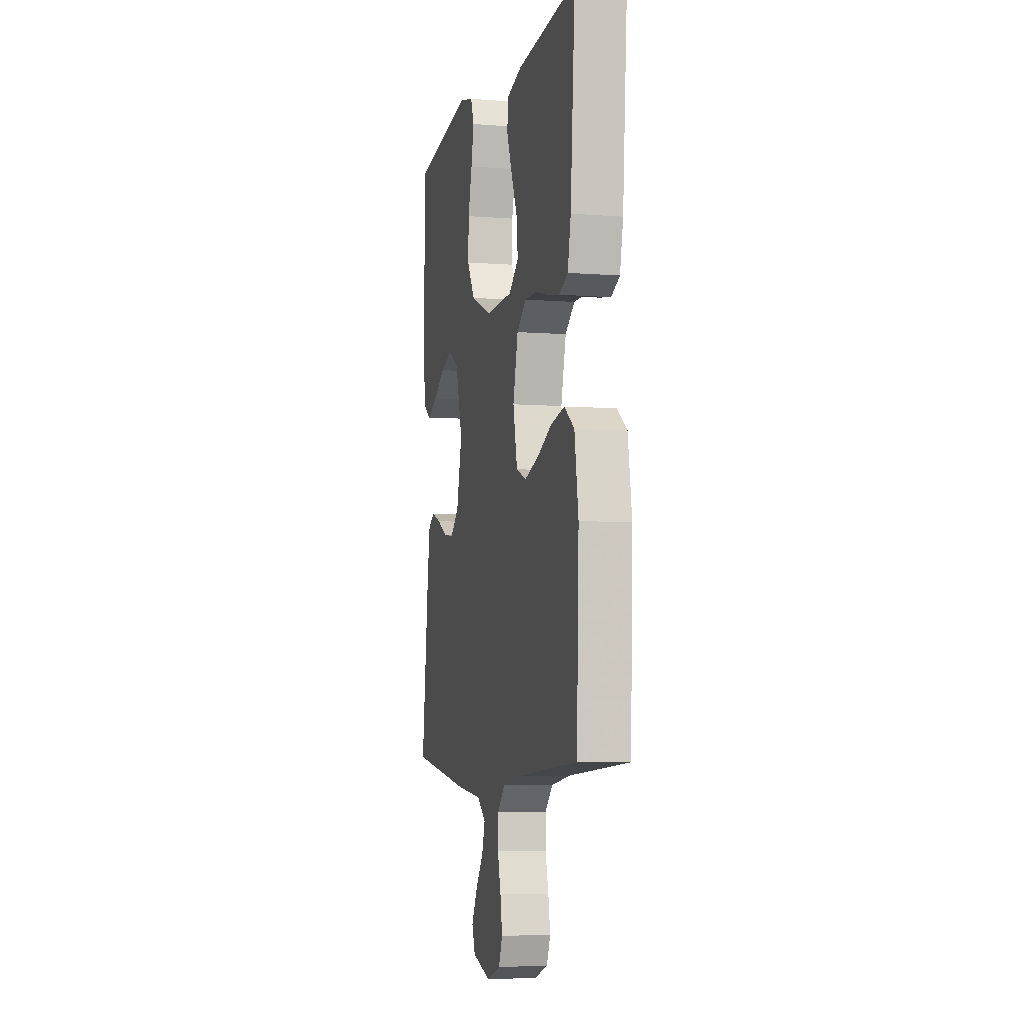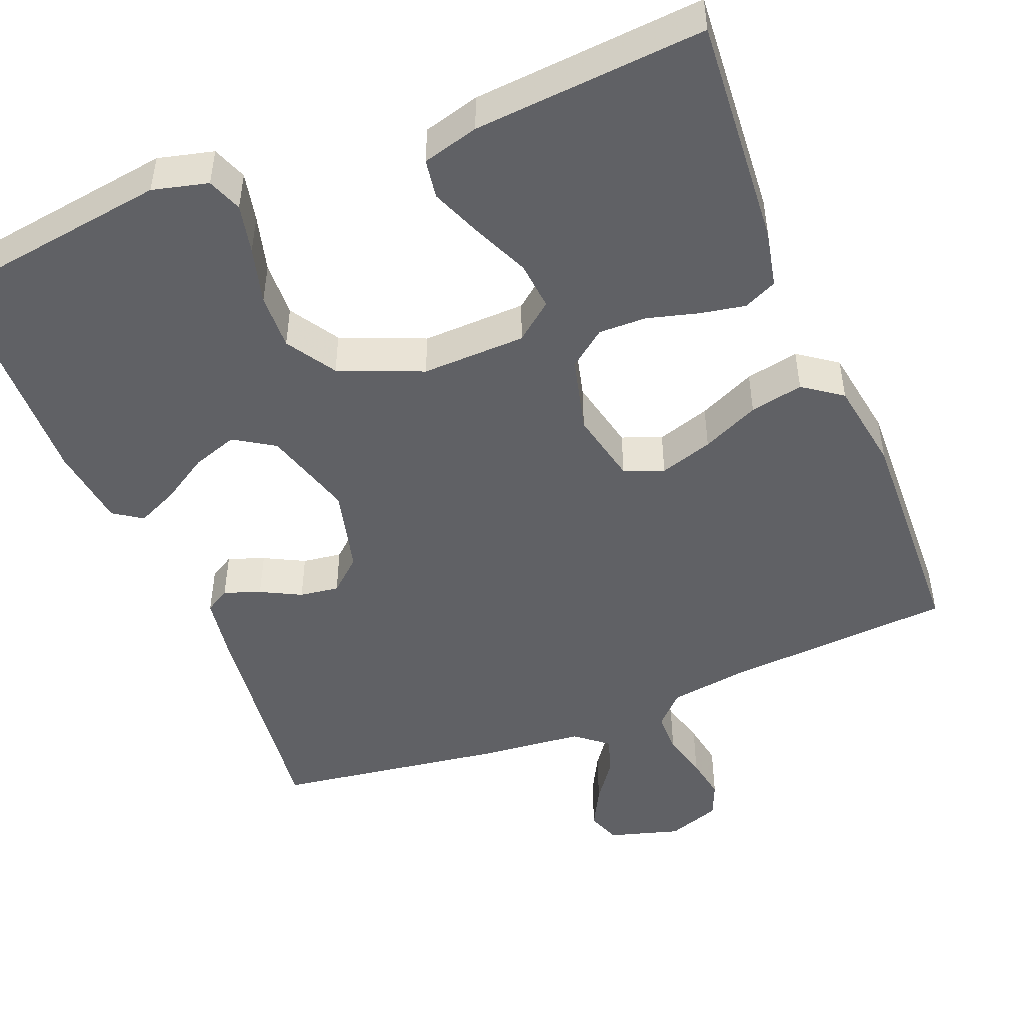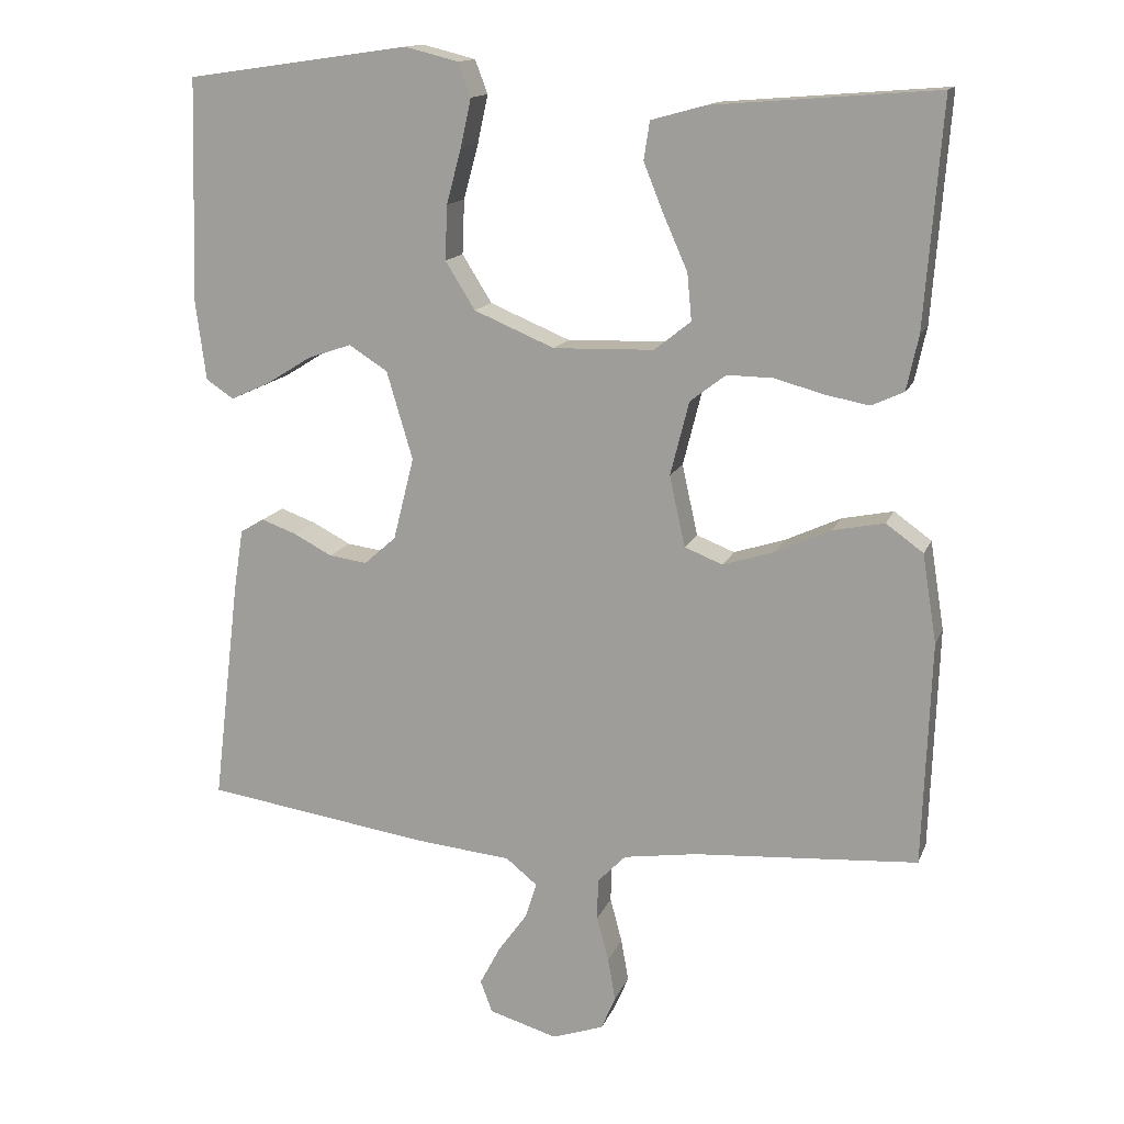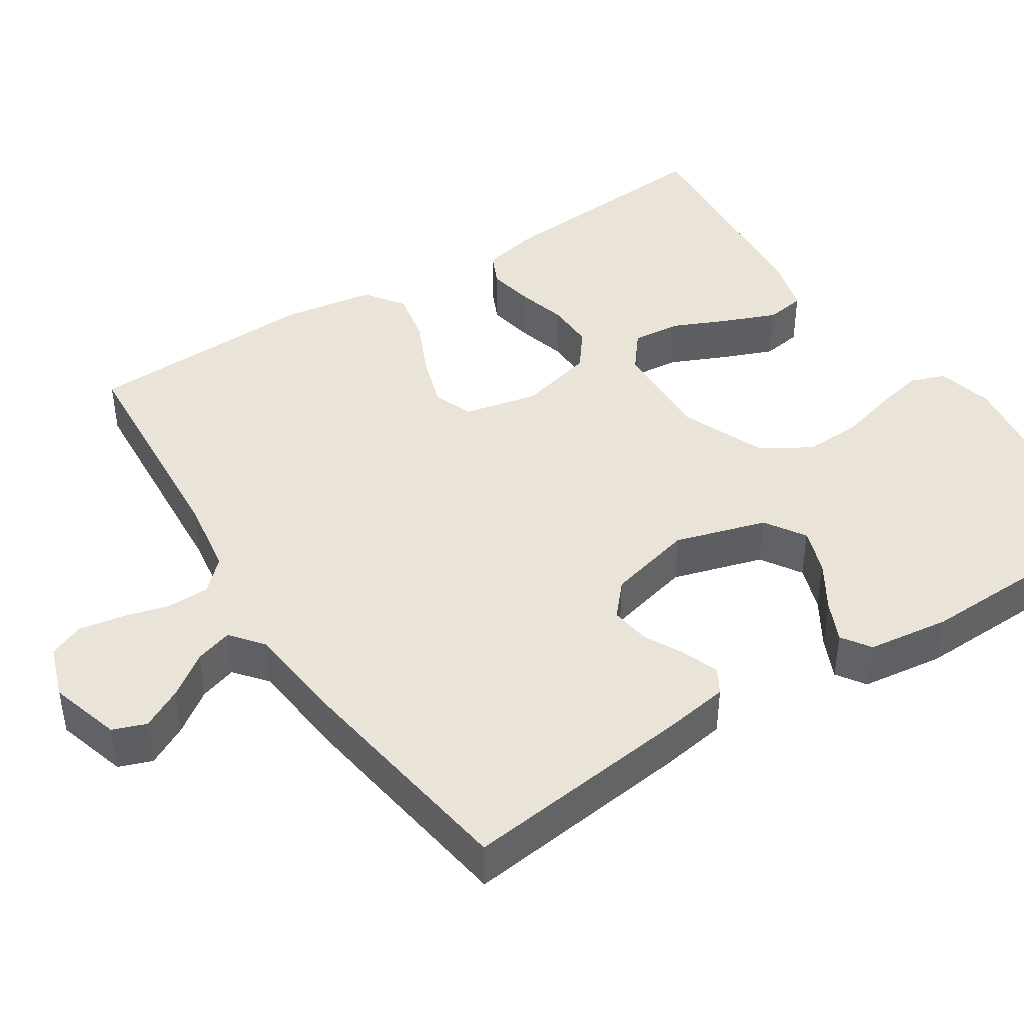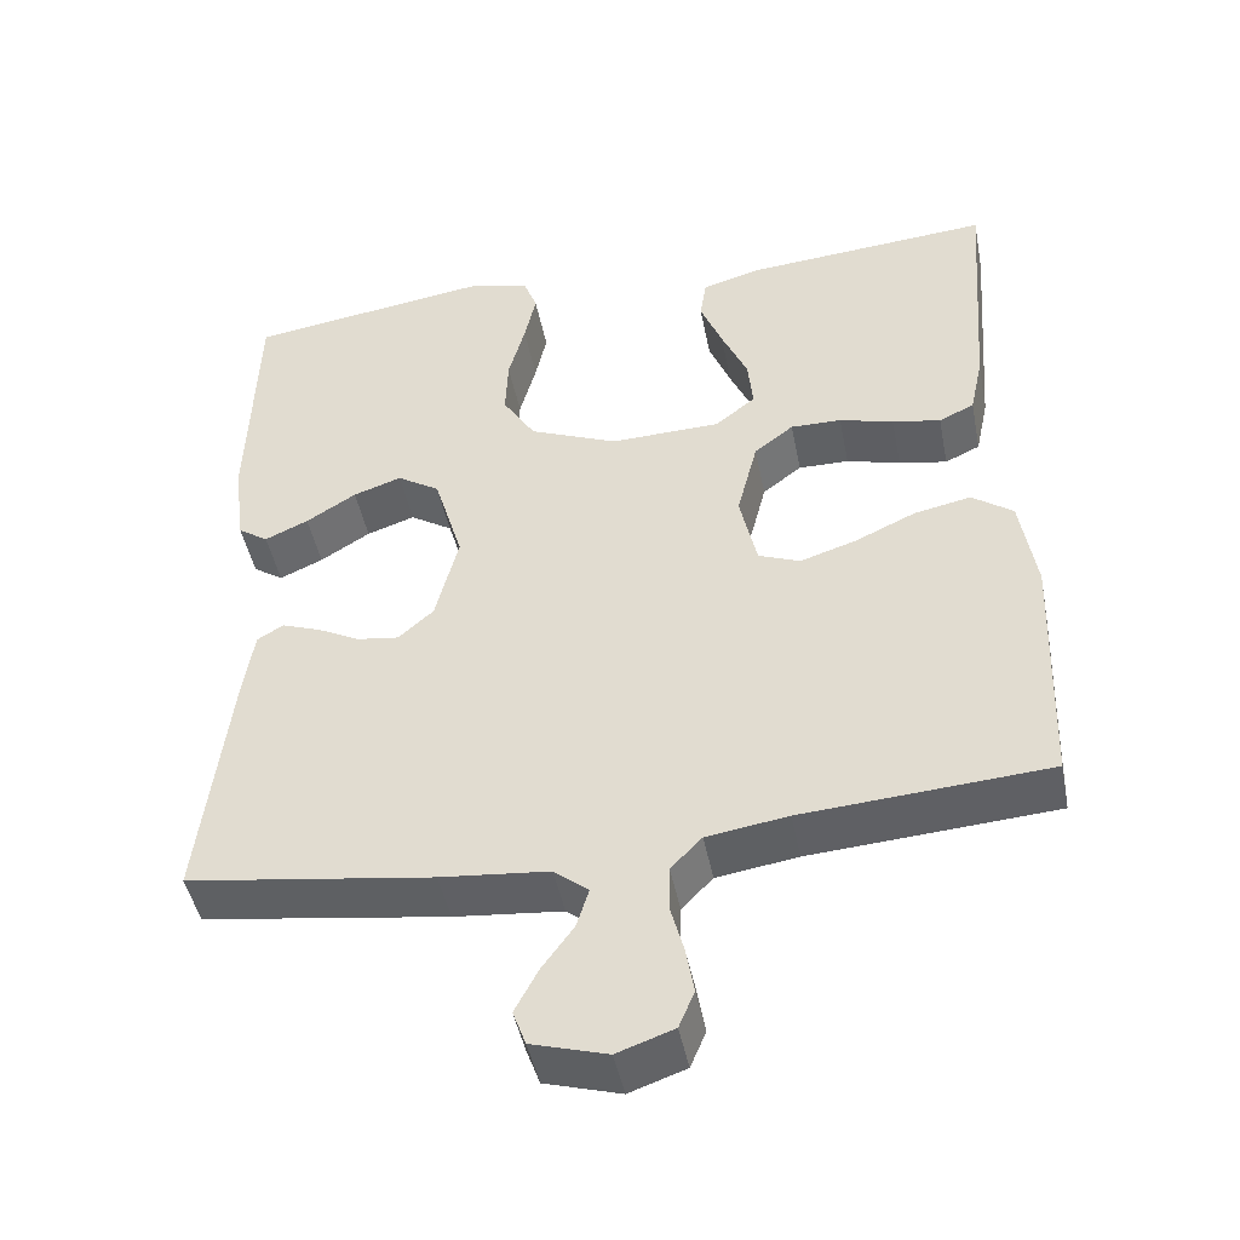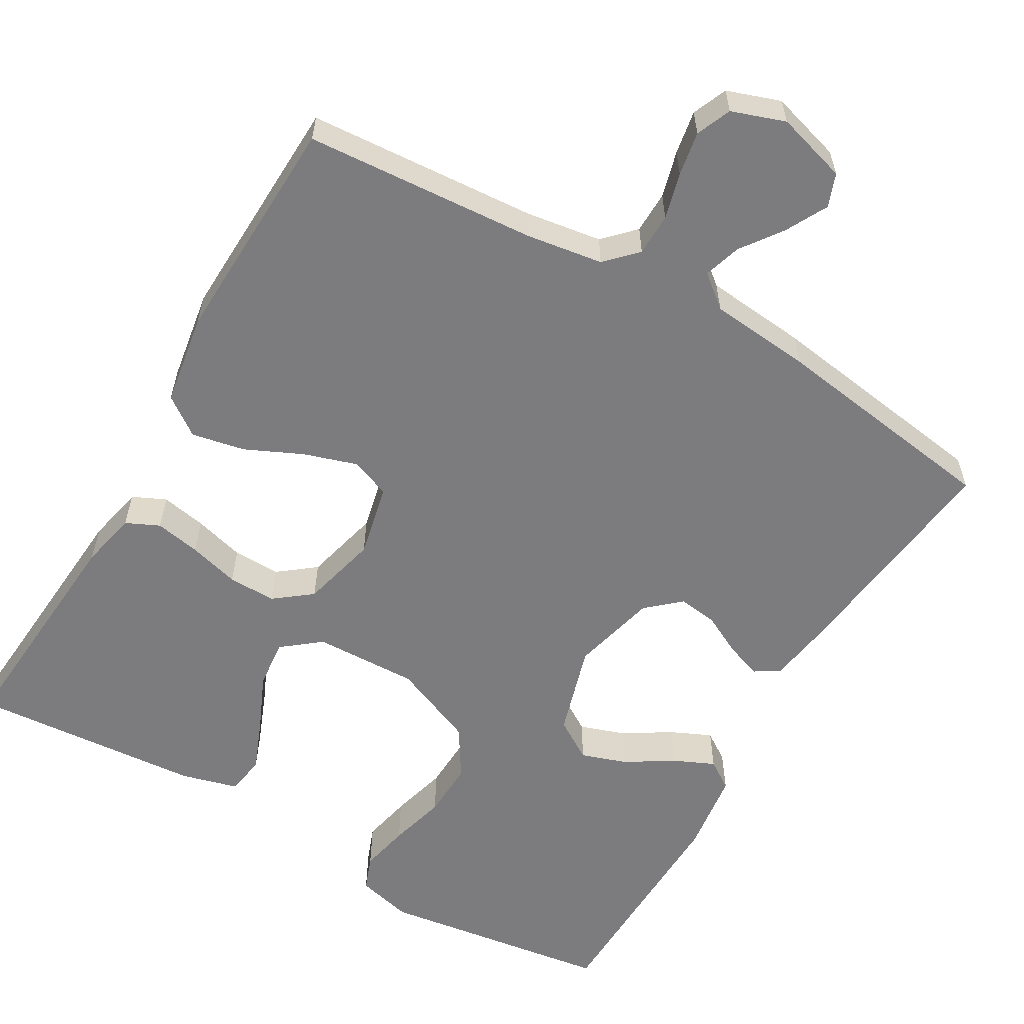
<metadata>
{"format":"obj","ext":"obj","renderer":"f3d","projection":"perspective","resolution":1024,"background":"white","views":[{"elev":-5.9,"azim":76.7,"up":"+Z"},{"elev":-48.3,"azim":21.9,"up":"+Y"},{"elev":14.3,"azim":16.5,"up":"+Z"},{"elev":43.1,"azim":-122.9,"up":"+Y"},{"elev":-45.9,"azim":11.1,"up":"+Z"},{"elev":-58.9,"azim":149.9,"up":"+Y"}]}
</metadata>
<code>
v -0.5 0.07 -0.5
v -0.464 0.07 -0.2
v -0.451 0.07 -0.117
v -0.419 0.07 -0.098
v -0.372 0.07 -0.115
v -0.32 0.07 -0.142
v -0.269 0.07 -0.149
v -0.226 0.07 -0.111
v -0.198 0.07 0
v -0.233 0.07 0.118
v -0.285 0.07 0.151
v -0.344 0.07 0.131
v -0.405 0.07 0.093
v -0.458 0.07 0.069
v -0.495 0.07 0.094
v -0.509 0.07 0.2
v -0.5 0.07 0.5
v -0.2 0.07 0.543
v -0.128 0.07 0.525
v -0.111 0.07 0.48
v -0.125 0.07 0.416
v -0.145 0.07 0.342
v -0.148 0.07 0.269
v -0.108 0.07 0.205
v 0 0.07 0.16
v 0.135 0.07 0.164
v 0.184 0.07 0.203
v 0.178 0.07 0.266
v 0.146 0.07 0.338
v 0.119 0.07 0.405
v 0.127 0.07 0.456
v 0.2 0.07 0.476
v 0.5 0.07 0.5
v 0.477 0.07 0.2
v 0.461 0.07 0.126
v 0.418 0.07 0.106
v 0.359 0.07 0.117
v 0.293 0.07 0.135
v 0.231 0.07 0.136
v 0.183 0.07 0.099
v 0.158 0.07 0
v 0.179 0.07 -0.095
v 0.23 0.07 -0.115
v 0.299 0.07 -0.093
v 0.373 0.07 -0.059
v 0.442 0.07 -0.045
v 0.492 0.07 -0.081
v 0.511 0.07 -0.2
v 0.5 0.07 -0.5
v 0.2 0.07 -0.521
v 0.101 0.07 -0.536
v 0.063 0.07 -0.575
v 0.062 0.07 -0.63
v 0.078 0.07 -0.69
v 0.088 0.07 -0.747
v 0.069 0.07 -0.792
v 0 0.07 -0.816
v -0.092 0.07 -0.789
v -0.108 0.07 -0.746
v -0.08 0.07 -0.693
v -0.041 0.07 -0.639
v -0.026 0.07 -0.591
v -0.068 0.07 -0.557
v -0.2 0.07 -0.544
v -0.5 0 -0.5
v -0.464 0 -0.2
v -0.451 0 -0.117
v -0.419 0 -0.098
v -0.372 0 -0.115
v -0.32 0 -0.142
v -0.269 0 -0.149
v -0.226 0 -0.111
v -0.198 0 0
v -0.233 0 0.118
v -0.285 0 0.151
v -0.344 0 0.131
v -0.405 0 0.093
v -0.458 0 0.069
v -0.495 0 0.094
v -0.509 0 0.2
v -0.5 0 0.5
v -0.2 0 0.543
v -0.128 0 0.525
v -0.111 0 0.48
v -0.125 0 0.416
v -0.145 0 0.342
v -0.148 0 0.269
v -0.108 0 0.205
v 0 0 0.16
v 0.135 0 0.164
v 0.184 0 0.203
v 0.178 0 0.266
v 0.146 0 0.338
v 0.119 0 0.405
v 0.127 0 0.456
v 0.2 0 0.476
v 0.5 0 0.5
v 0.477 0 0.2
v 0.461 0 0.126
v 0.418 0 0.106
v 0.359 0 0.117
v 0.293 0 0.135
v 0.231 0 0.136
v 0.183 0 0.099
v 0.158 0 0
v 0.179 0 -0.095
v 0.23 0 -0.115
v 0.299 0 -0.093
v 0.373 0 -0.059
v 0.442 0 -0.045
v 0.492 0 -0.081
v 0.511 0 -0.2
v 0.5 0 -0.5
v 0.2 0 -0.521
v 0.101 0 -0.536
v 0.063 0 -0.575
v 0.062 0 -0.63
v 0.078 0 -0.69
v 0.088 0 -0.747
v 0.069 0 -0.792
v 0 0 -0.816
v -0.092 0 -0.789
v -0.108 0 -0.746
v -0.08 0 -0.693
v -0.041 0 -0.639
v -0.026 0 -0.591
v -0.068 0 -0.557
v -0.2 0 -0.544
f 63 64 1 2
f 62 63 2 3
f 58 59 60 61
f 56 57 58 61
f 56 61 62
f 53 54 55 56
f 53 56 62
f 52 53 62 3
f 47 48 49 50
f 47 50 51
f 44 45 46 47
f 43 44 47 51
f 42 43 51 52
f 35 36 37 38
f 33 34 35 38
f 33 38 39
f 32 33 39 40
f 28 29 30 31
f 28 31 32
f 27 28 32
f 19 20 21 22
f 17 18 19 22
f 17 22 23
f 16 17 23 24
f 12 13 14 15
f 11 12 15 16
f 3 4 5 6
f 52 3 6
f 52 6 7
f 41 42 52 7
f 40 41 7 8
f 27 32 40
f 26 27 40
f 25 26 40 8
f 11 16 24 25
f 10 11 25
f 9 10 25
f 8 9 25
f 66 65 128 127
f 67 66 127 126
f 125 124 123 122
f 125 122 121 120
f 126 125 120
f 120 119 118 117
f 126 120 117
f 67 126 117 116
f 114 113 112 111
f 115 114 111
f 111 110 109 108
f 115 111 108 107
f 116 115 107 106
f 102 101 100 99
f 102 99 98 97
f 103 102 97
f 104 103 97 96
f 95 94 93 92
f 96 95 92
f 96 92 91
f 86 85 84 83
f 86 83 82 81
f 87 86 81
f 88 87 81 80
f 79 78 77 76
f 80 79 76 75
f 70 69 68 67
f 70 67 116
f 71 70 116
f 71 116 106 105
f 72 71 105 104
f 104 96 91
f 104 91 90
f 72 104 90 89
f 89 88 80 75
f 89 75 74
f 89 74 73
f 89 73 72
f 1 65 66 2
f 2 66 67 3
f 3 67 68 4
f 4 68 69 5
f 5 69 70 6
f 6 70 71 7
f 7 71 72 8
f 8 72 73 9
f 9 73 74 10
f 10 74 75 11
f 11 75 76 12
f 12 76 77 13
f 13 77 78 14
f 14 78 79 15
f 15 79 80 16
f 16 80 81 17
f 17 81 82 18
f 18 82 83 19
f 19 83 84 20
f 20 84 85 21
f 21 85 86 22
f 22 86 87 23
f 23 87 88 24
f 24 88 89 25
f 25 89 90 26
f 26 90 91 27
f 27 91 92 28
f 28 92 93 29
f 29 93 94 30
f 30 94 95 31
f 31 95 96 32
f 32 96 97 33
f 33 97 98 34
f 34 98 99 35
f 35 99 100 36
f 36 100 101 37
f 37 101 102 38
f 38 102 103 39
f 39 103 104 40
f 40 104 105 41
f 41 105 106 42
f 42 106 107 43
f 43 107 108 44
f 44 108 109 45
f 45 109 110 46
f 46 110 111 47
f 47 111 112 48
f 48 112 113 49
f 49 113 114 50
f 50 114 115 51
f 51 115 116 52
f 52 116 117 53
f 53 117 118 54
f 54 118 119 55
f 55 119 120 56
f 56 120 121 57
f 57 121 122 58
f 58 122 123 59
f 59 123 124 60
f 60 124 125 61
f 61 125 126 62
f 62 126 127 63
f 63 127 128 64
f 64 128 65 1

</code>
